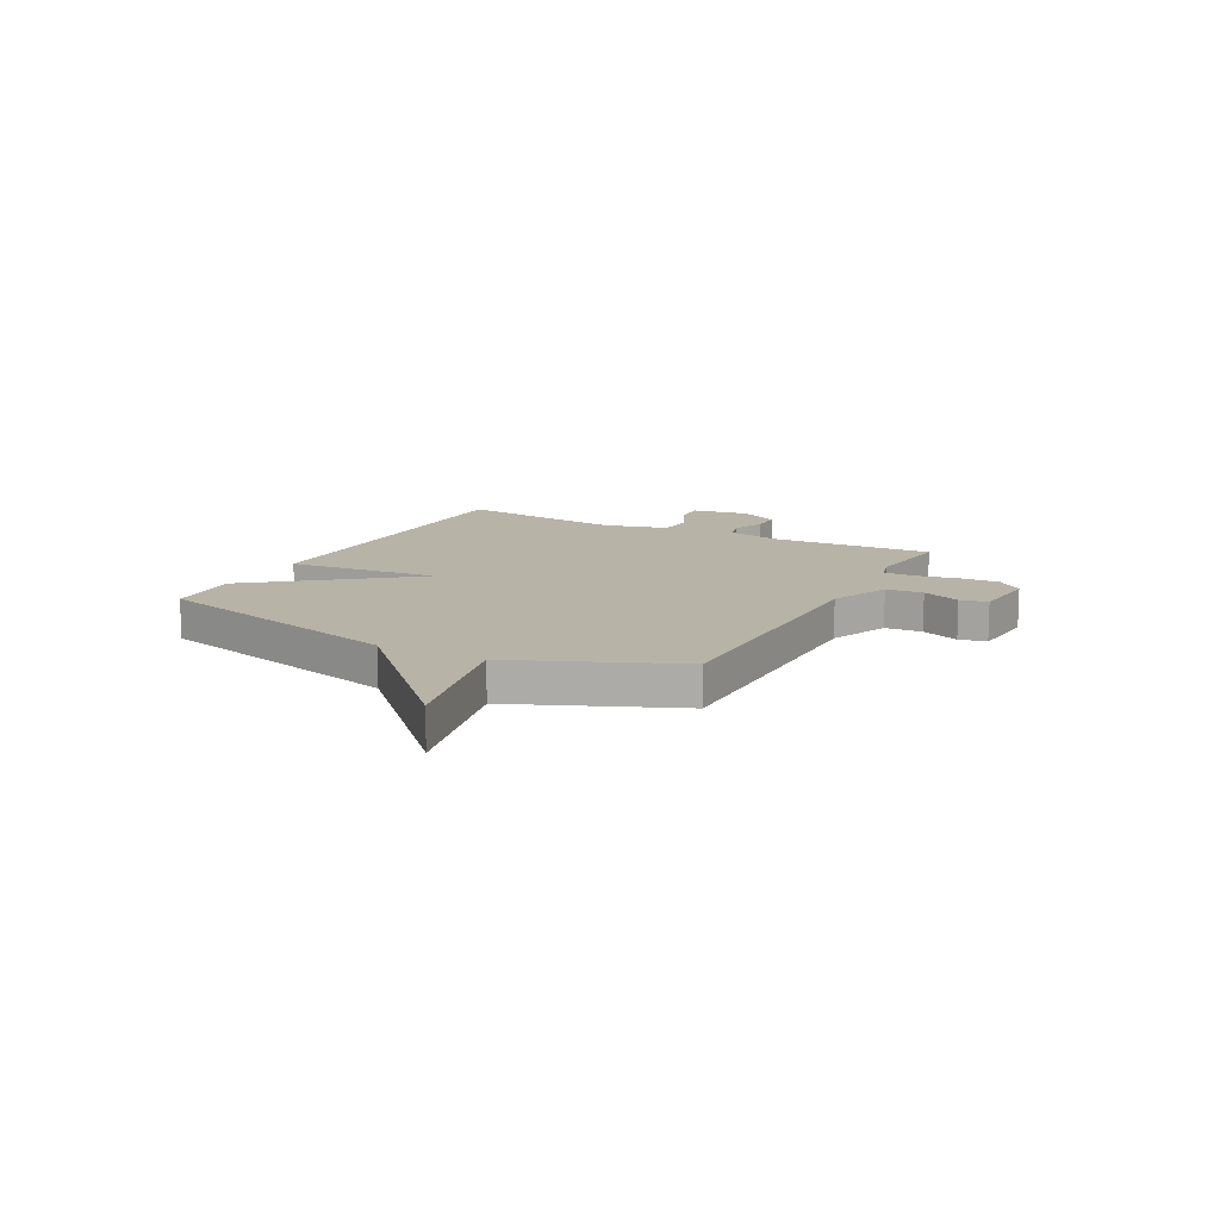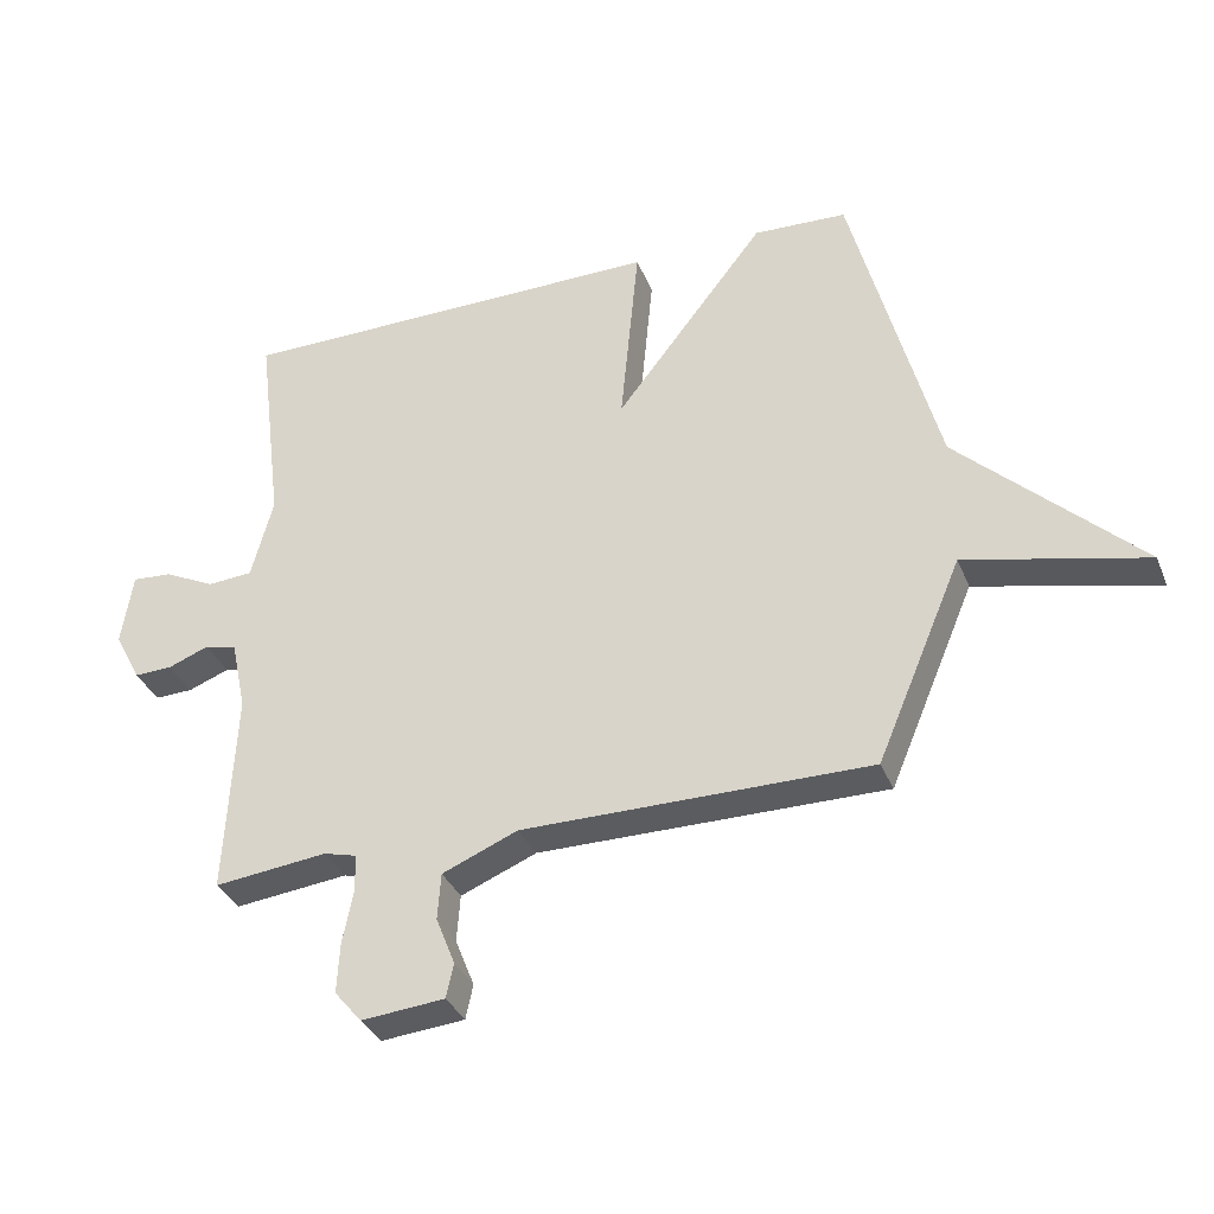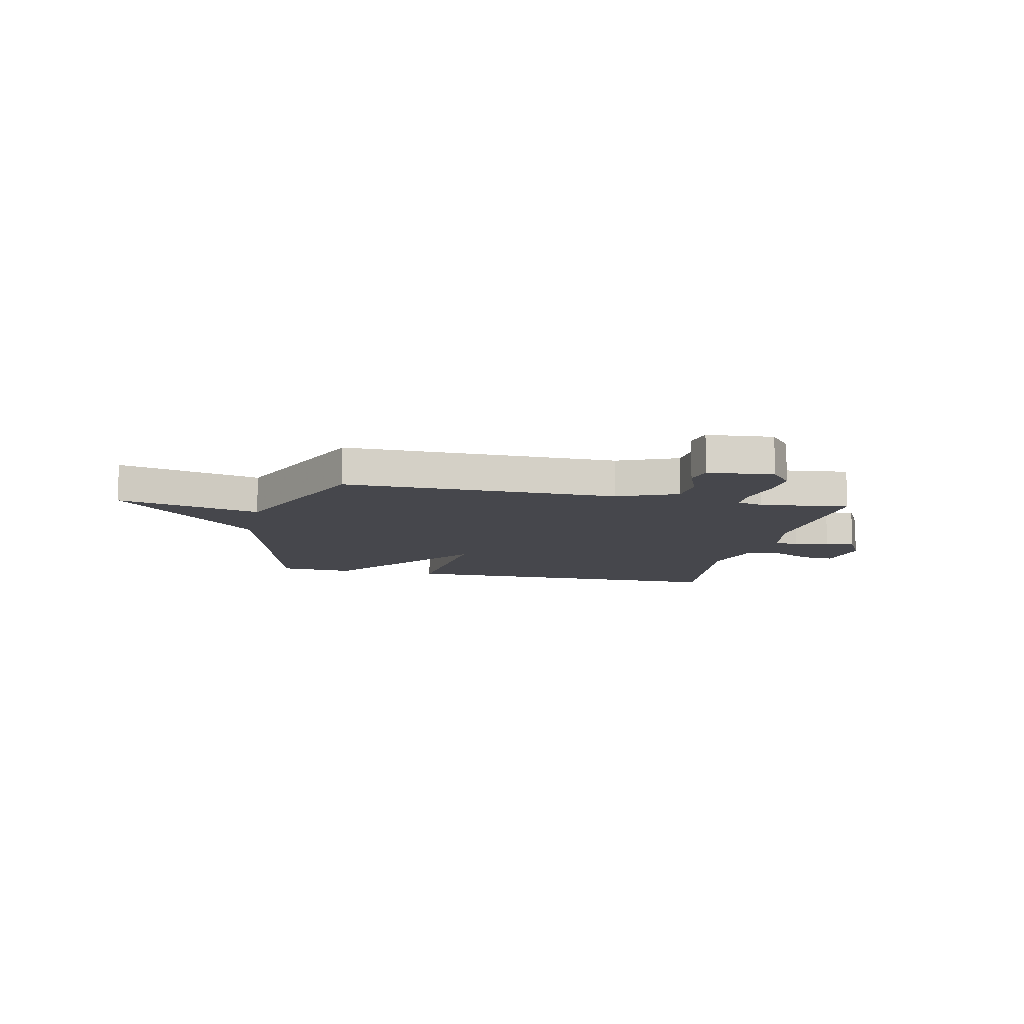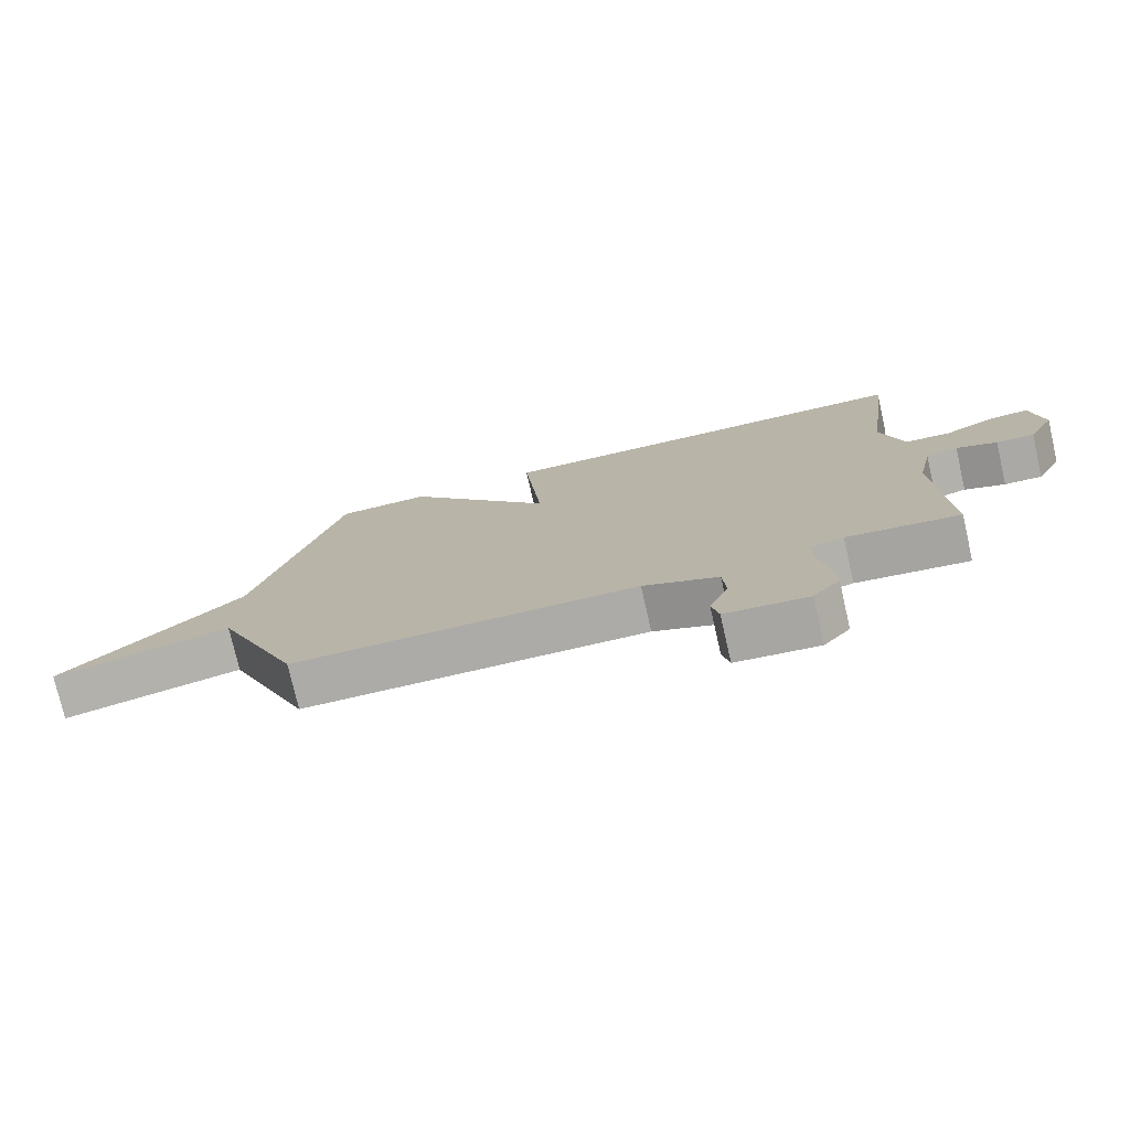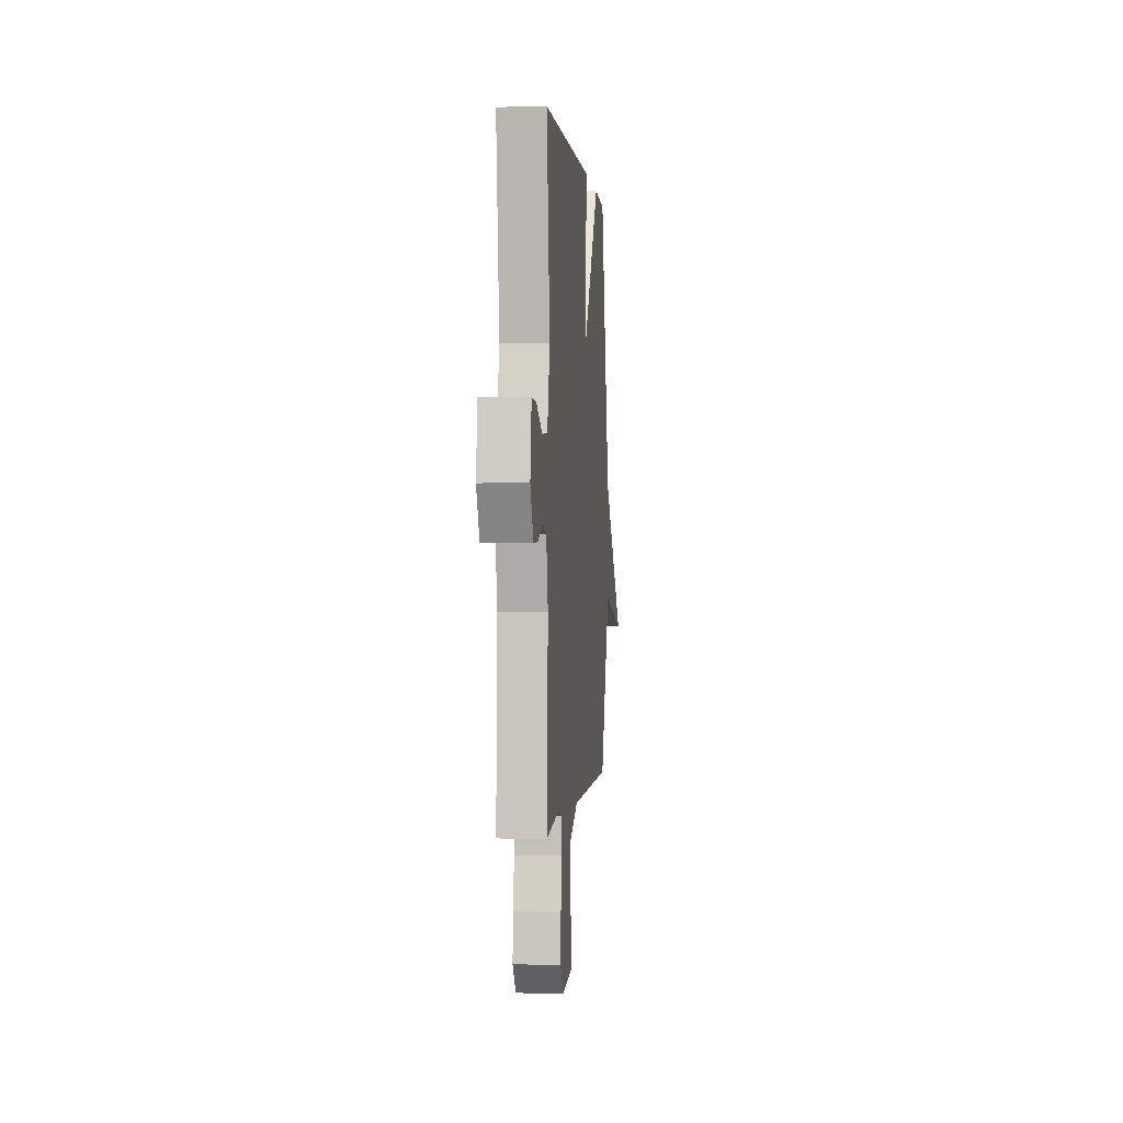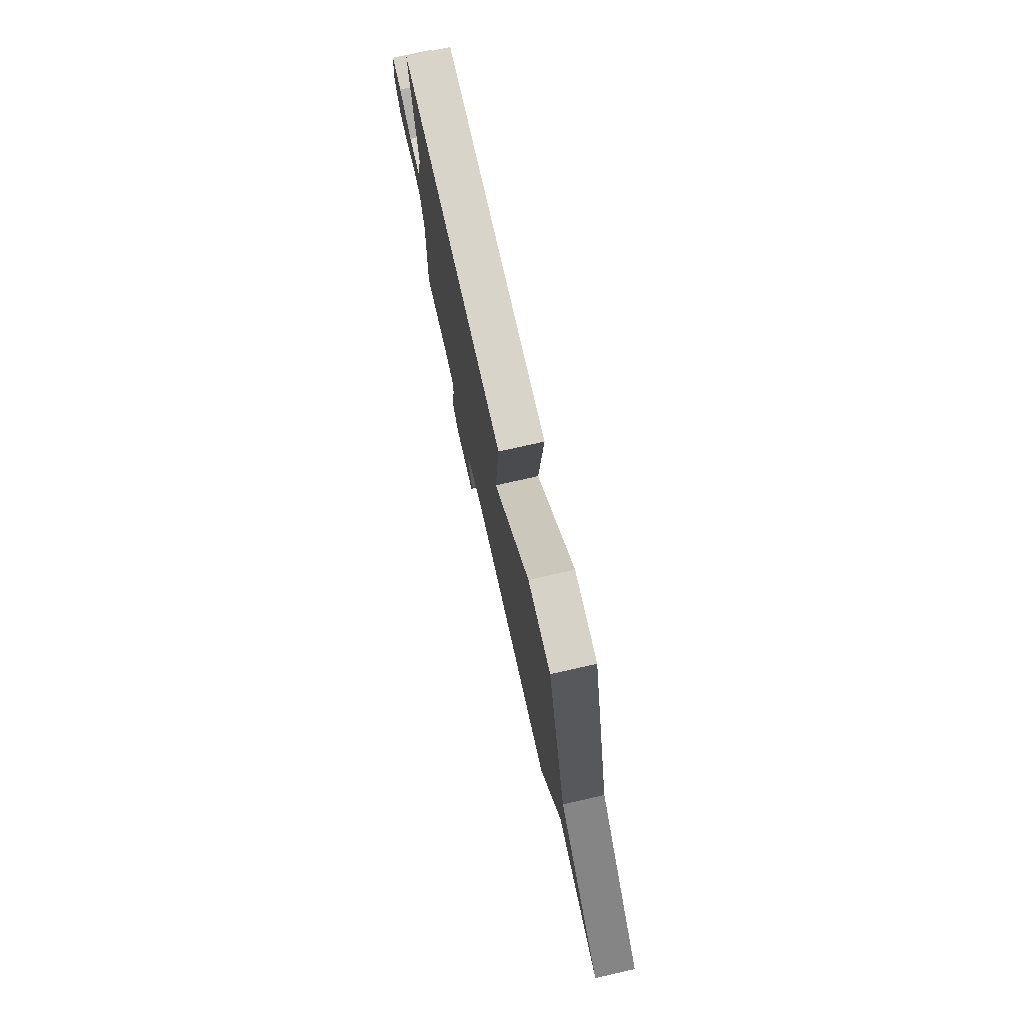
<metadata>
{"format":"obj","ext":"obj","renderer":"f3d","projection":"perspective","resolution":1024,"background":"white","views":[{"elev":12.6,"azim":117.8,"up":"+Y"},{"elev":-34.3,"azim":20.1,"up":"+Z"},{"elev":-10.9,"azim":167.6,"up":"+Y"},{"elev":-76.2,"azim":-167.1,"up":"+Z"},{"elev":0.4,"azim":-84.7,"up":"+Z"},{"elev":75.5,"azim":77.3,"up":"+Z"}]}
</metadata>
<code>
v -0.5 0.07 -0.5
v -0.485 0.07 -0.19
v -0.508 0.07 -0.083
v -0.557 0.07 -0.07
v -0.619 0.07 -0.094
v -0.677 0.07 -0.096
v -0.717 0.07 -0.019
v -0.7 0.07 0.092
v -0.64 0.07 0.088
v -0.562 0.07 0.05
v -0.493 0.07 0.055
v -0.46 0.07 0.18
v -0.5 0.07 0.5
v 0.158 0.07 0.506
v 0.13 0.07 0.214
v 0.358 0.07 0.506
v 0.5 0.07 0.5
v 0.63 0.07 0.007
v 0.904 0.07 -0.256
v 0.63 0.07 -0.193
v 0.5 0.07 -0.5
v -0.027 0.07 -0.5
v -0.142 0.07 -0.548
v -0.147 0.07 -0.619
v -0.118 0.07 -0.692
v -0.129 0.07 -0.744
v -0.256 0.07 -0.756
v -0.297 0.07 -0.707
v -0.293 0.07 -0.631
v -0.277 0.07 -0.551
v -0.278 0.07 -0.493
v -0.328 0.07 -0.48
v -0.5 0 -0.5
v -0.485 0 -0.19
v -0.508 0 -0.083
v -0.557 0 -0.07
v -0.619 0 -0.094
v -0.677 0 -0.096
v -0.717 0 -0.019
v -0.7 0 0.092
v -0.64 0 0.088
v -0.562 0 0.05
v -0.493 0 0.055
v -0.46 0 0.18
v -0.5 0 0.5
v 0.158 0 0.506
v 0.13 0 0.214
v 0.358 0 0.506
v 0.5 0 0.5
v 0.63 0 0.007
v 0.904 0 -0.256
v 0.63 0 -0.193
v 0.5 0 -0.5
v -0.027 0 -0.5
v -0.142 0 -0.548
v -0.147 0 -0.619
v -0.118 0 -0.692
v -0.129 0 -0.744
v -0.256 0 -0.756
v -0.297 0 -0.707
v -0.293 0 -0.631
v -0.277 0 -0.551
v -0.278 0 -0.493
v -0.328 0 -0.48
f 28 29 30
f 27 28 30
f 26 27 30
f 25 26 30
f 24 25 30
f 23 24 30 31
f 22 23 31
f 22 31 32
f 21 22 32
f 20 21 32
f 18 19 20
f 18 20 32
f 17 18 32
f 16 17 32
f 15 16 32
f 14 15 32
f 13 14 32
f 12 13 32
f 8 9 10
f 7 8 10
f 6 7 10
f 5 6 10
f 4 5 10
f 3 4 10 11
f 11 12 32
f 3 11 32
f 2 3 32
f 1 2 32
f 62 61 60
f 62 60 59
f 62 59 58
f 62 58 57
f 62 57 56
f 63 62 56 55
f 63 55 54
f 64 63 54
f 64 54 53
f 64 53 52
f 52 51 50
f 64 52 50
f 64 50 49
f 64 49 48
f 64 48 47
f 64 47 46
f 64 46 45
f 64 45 44
f 42 41 40
f 42 40 39
f 42 39 38
f 42 38 37
f 42 37 36
f 43 42 36 35
f 64 44 43
f 64 43 35
f 64 35 34
f 64 34 33
f 1 33 34 2
f 2 34 35 3
f 3 35 36 4
f 4 36 37 5
f 5 37 38 6
f 6 38 39 7
f 7 39 40 8
f 8 40 41 9
f 9 41 42 10
f 10 42 43 11
f 11 43 44 12
f 12 44 45 13
f 13 45 46 14
f 14 46 47 15
f 15 47 48 16
f 16 48 49 17
f 17 49 50 18
f 18 50 51 19
f 19 51 52 20
f 20 52 53 21
f 21 53 54 22
f 22 54 55 23
f 23 55 56 24
f 24 56 57 25
f 25 57 58 26
f 26 58 59 27
f 27 59 60 28
f 28 60 61 29
f 29 61 62 30
f 30 62 63 31
f 31 63 64 32
f 32 64 33 1

</code>
